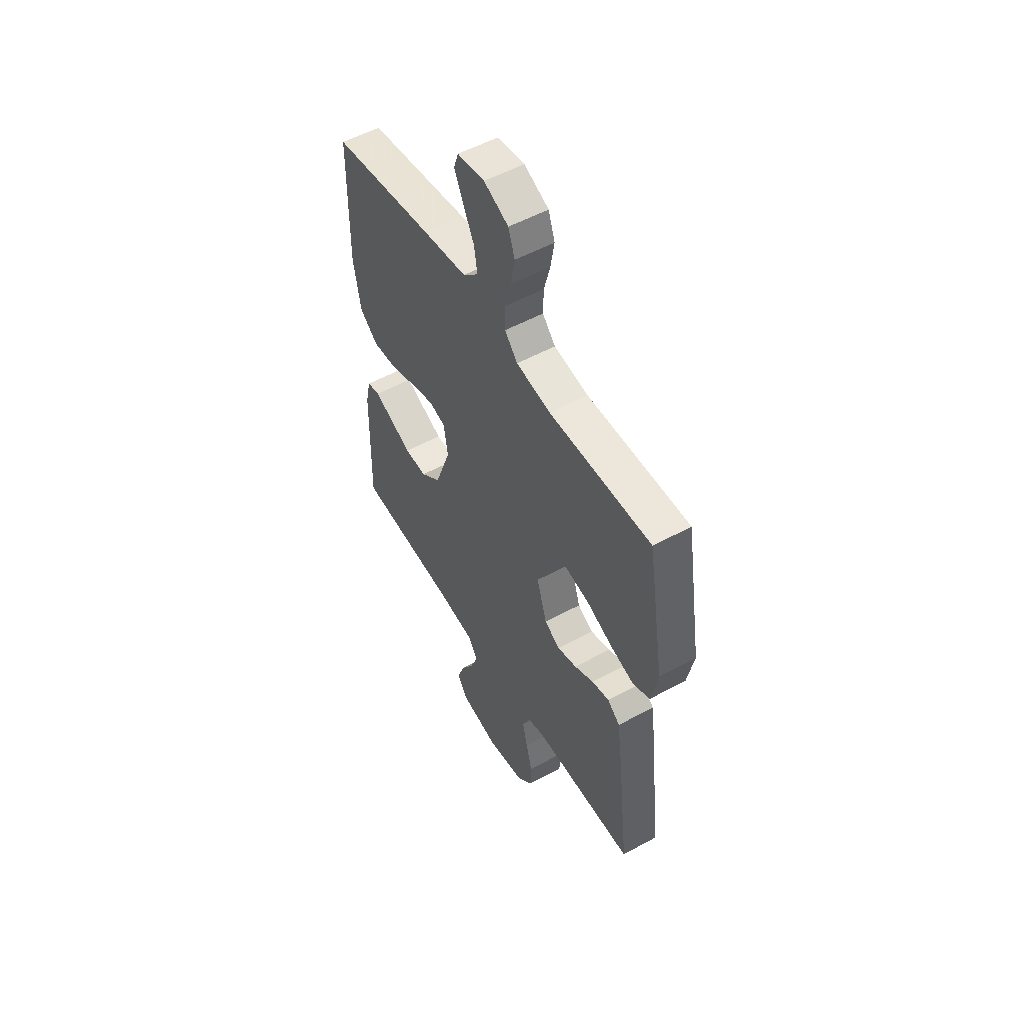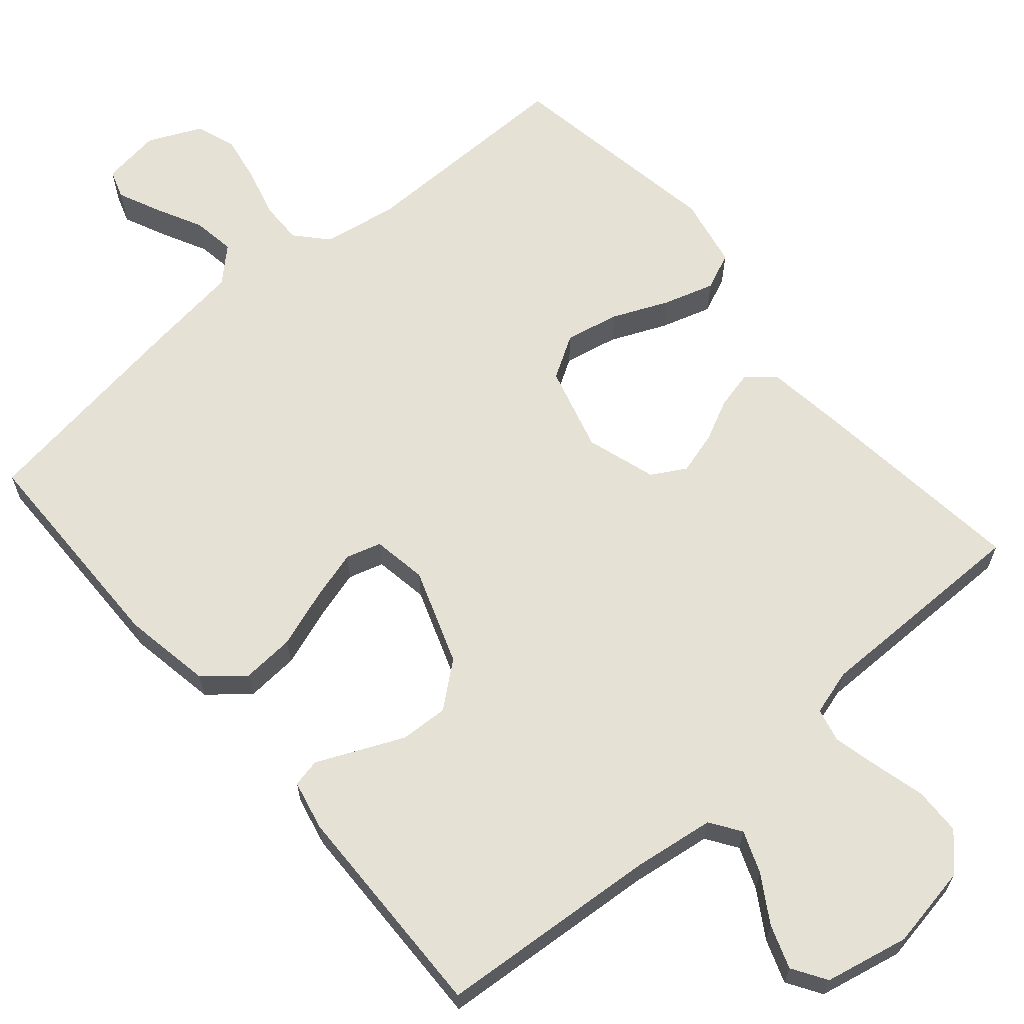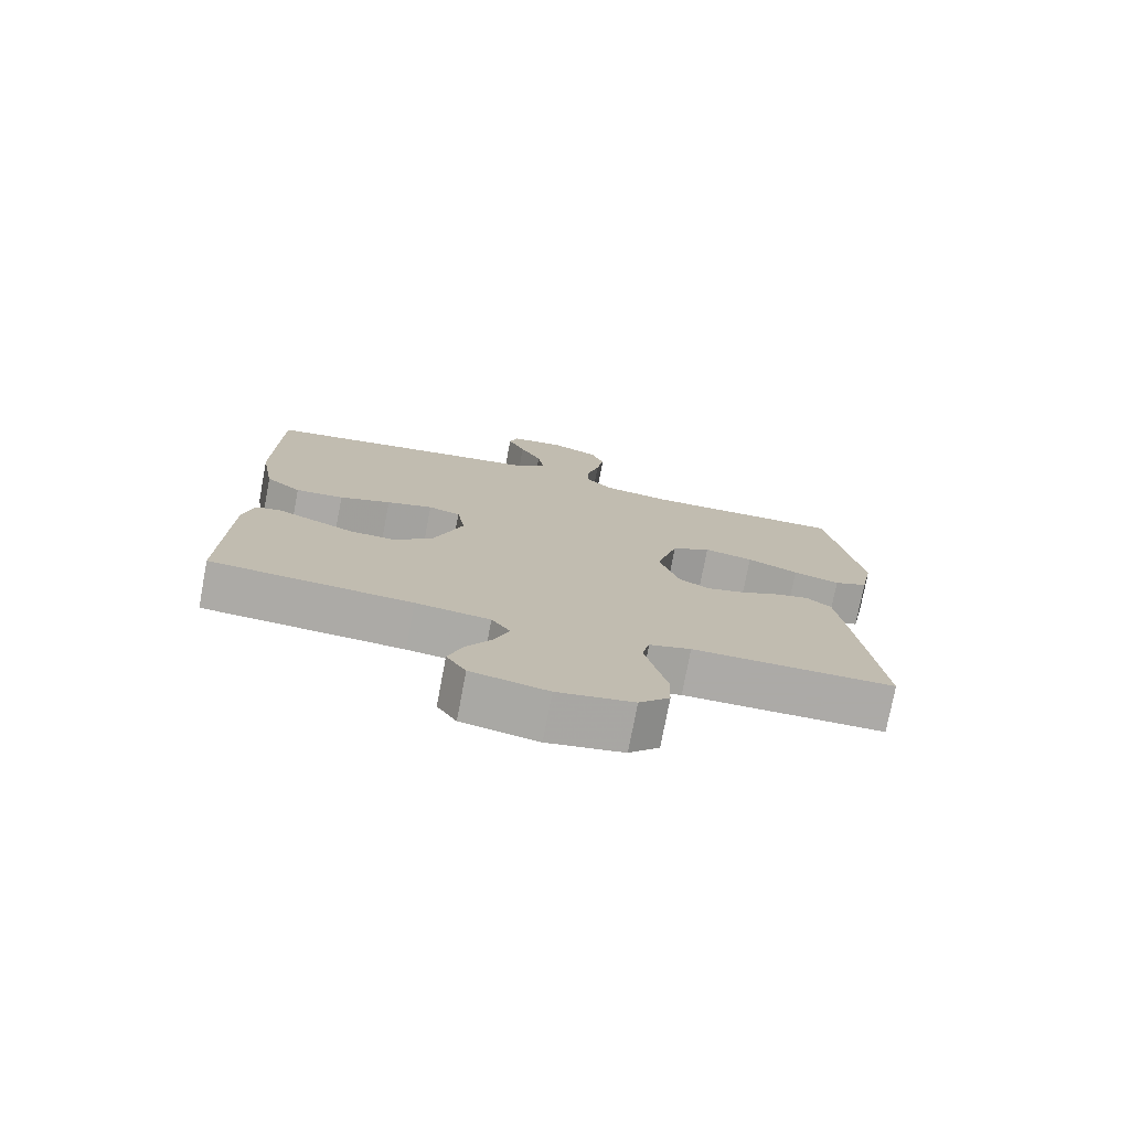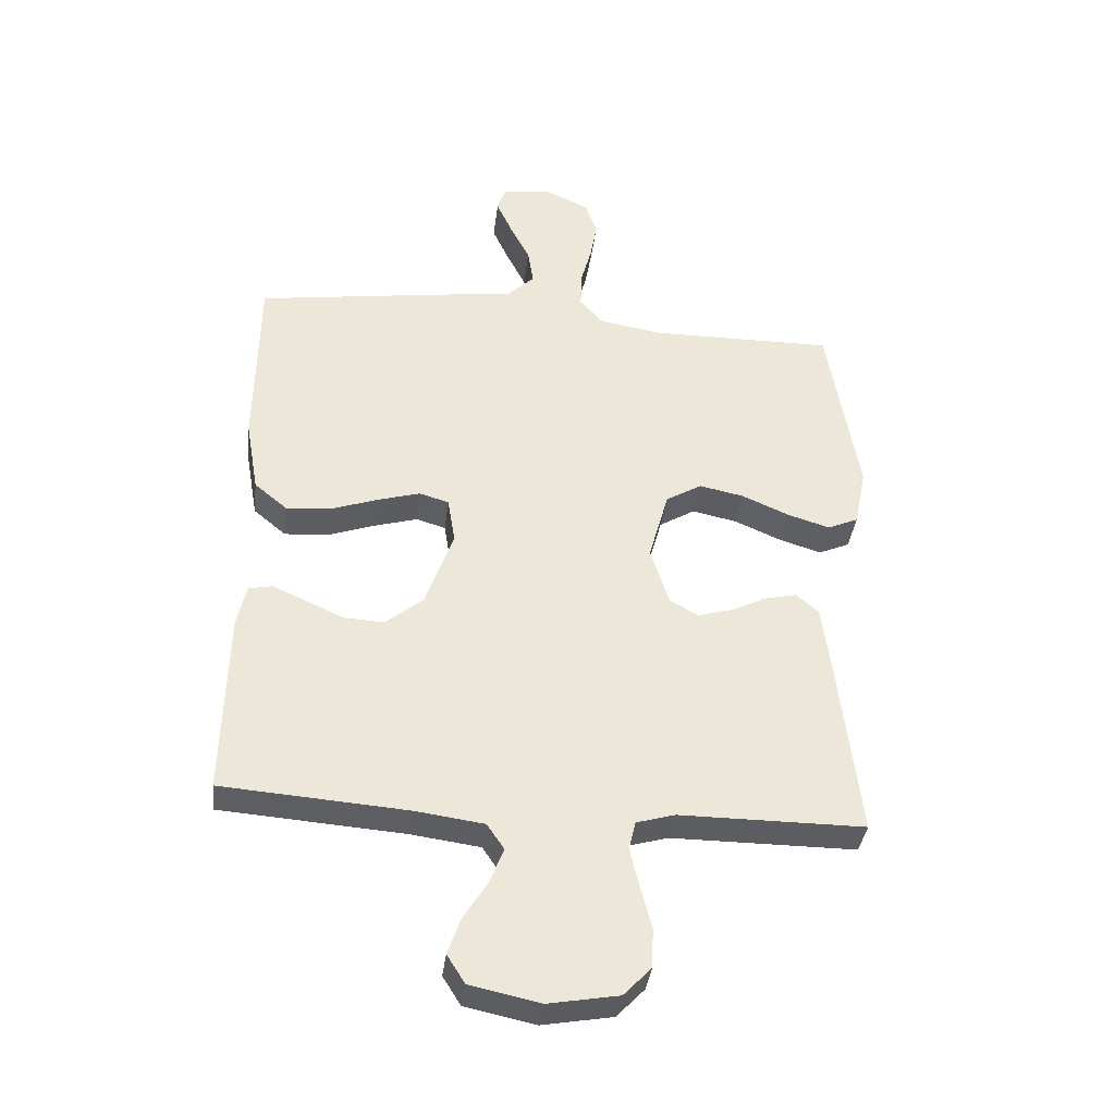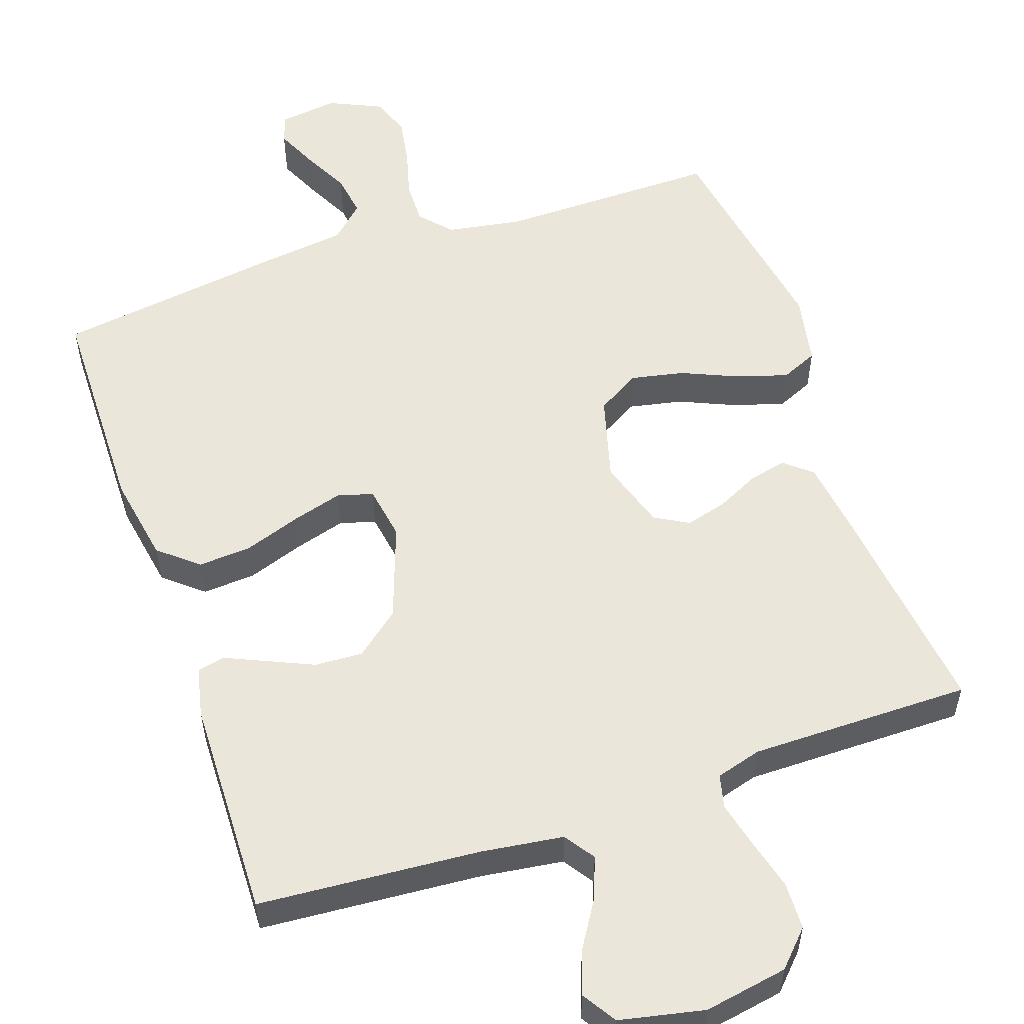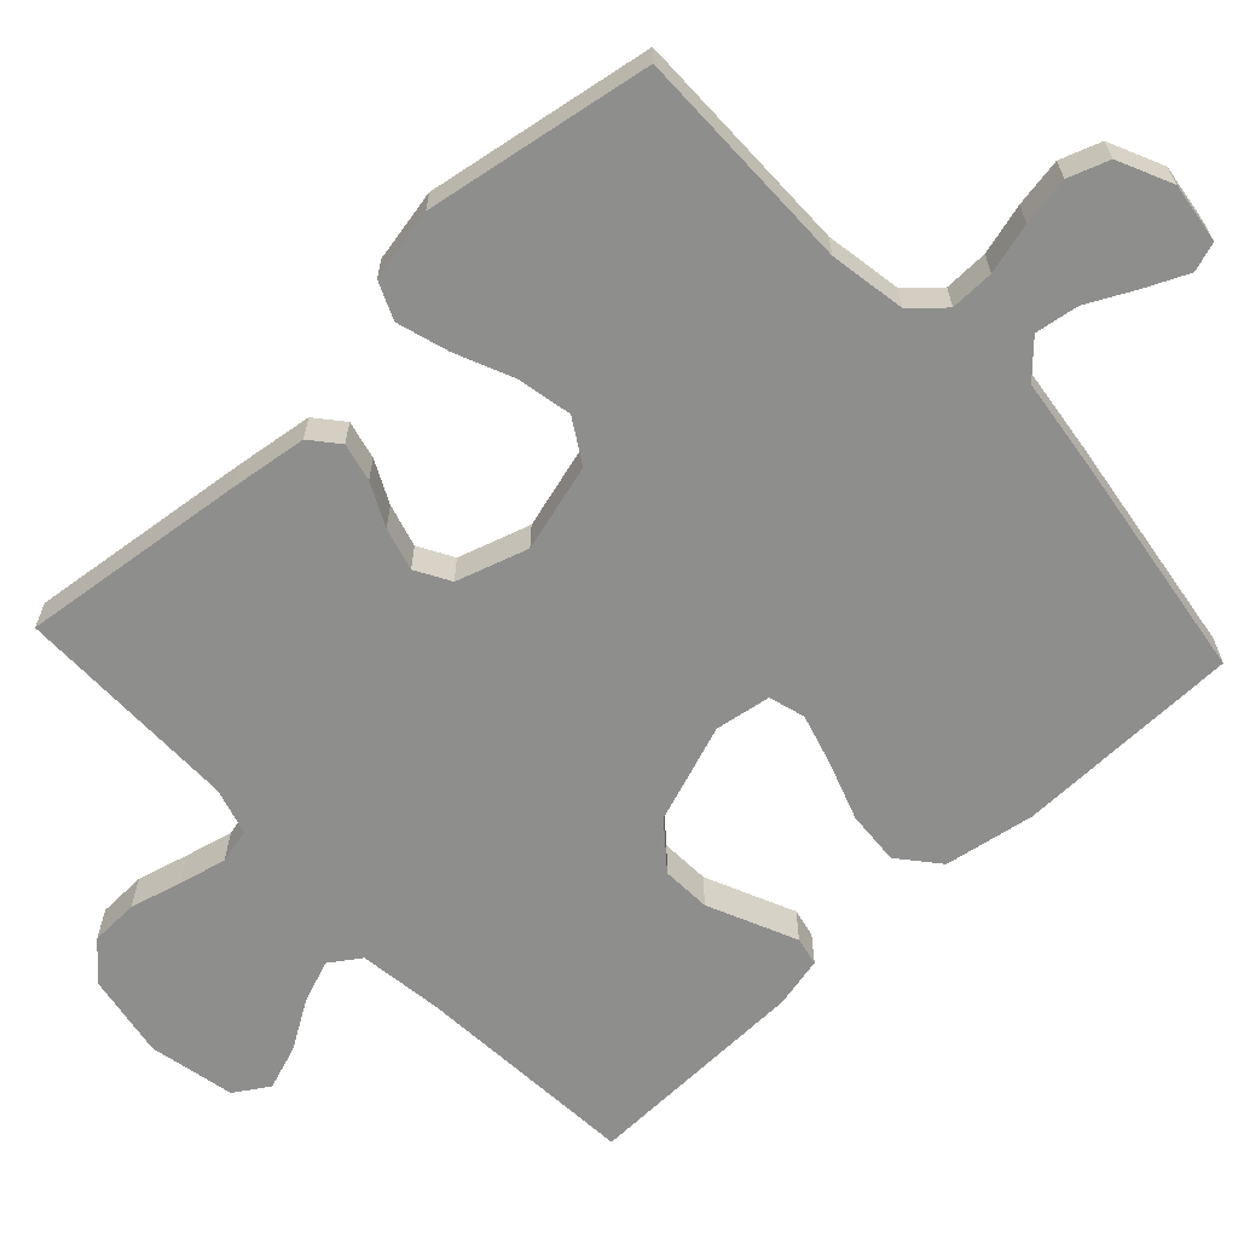
<metadata>
{"format":"obj","ext":"obj","renderer":"f3d","projection":"perspective","resolution":1024,"background":"white","views":[{"elev":53.6,"azim":-120.3,"up":"+Z"},{"elev":64.5,"azim":139.5,"up":"+Y"},{"elev":-76.0,"azim":169.3,"up":"+Z"},{"elev":-37.2,"azim":173.0,"up":"+Z"},{"elev":55.0,"azim":161.1,"up":"+Y"},{"elev":-64.9,"azim":-46.9,"up":"+Y"}]}
</metadata>
<code>
v 0.5 0.07 -0.5
v 0.2 0.07 -0.522
v 0.089 0.07 -0.537
v 0.061 0.07 -0.578
v 0.083 0.07 -0.635
v 0.122 0.07 -0.698
v 0.143 0.07 -0.757
v 0.114 0.07 -0.803
v 0 0.07 -0.827
v -0.113 0.07 -0.807
v -0.158 0.07 -0.76
v -0.16 0.07 -0.696
v -0.142 0.07 -0.627
v -0.127 0.07 -0.564
v -0.138 0.07 -0.518
v -0.2 0.07 -0.5
v -0.5 0.07 -0.5
v -0.465 0.07 -0.2
v -0.451 0.07 -0.096
v -0.414 0.07 -0.065
v -0.363 0.07 -0.077
v -0.306 0.07 -0.105
v -0.249 0.07 -0.121
v -0.203 0.07 -0.095
v -0.173 0.07 0
v -0.205 0.07 0.116
v -0.263 0.07 0.151
v -0.336 0.07 0.136
v -0.412 0.07 0.103
v -0.481 0.07 0.082
v -0.531 0.07 0.104
v -0.55 0.07 0.2
v -0.5 0.07 0.5
v -0.2 0.07 0.497
v -0.099 0.07 0.514
v -0.061 0.07 0.556
v -0.062 0.07 0.614
v -0.08 0.07 0.681
v -0.091 0.07 0.745
v -0.072 0.07 0.799
v 0 0.07 0.832
v 0.08 0.07 0.821
v 0.093 0.07 0.782
v 0.067 0.07 0.725
v 0.035 0.07 0.662
v 0.026 0.07 0.604
v 0.071 0.07 0.561
v 0.2 0.07 0.544
v 0.5 0.07 0.5
v 0.504 0.07 0.2
v 0.483 0.07 0.08
v 0.43 0.07 0.036
v 0.358 0.07 0.041
v 0.281 0.07 0.068
v 0.212 0.07 0.088
v 0.164 0.07 0.074
v 0.152 0.07 0
v 0.198 0.07 -0.13
v 0.258 0.07 -0.179
v 0.323 0.07 -0.176
v 0.386 0.07 -0.148
v 0.44 0.07 -0.124
v 0.478 0.07 -0.132
v 0.493 0.07 -0.2
v 0.5 0 -0.5
v 0.2 0 -0.522
v 0.089 0 -0.537
v 0.061 0 -0.578
v 0.083 0 -0.635
v 0.122 0 -0.698
v 0.143 0 -0.757
v 0.114 0 -0.803
v 0 0 -0.827
v -0.113 0 -0.807
v -0.158 0 -0.76
v -0.16 0 -0.696
v -0.142 0 -0.627
v -0.127 0 -0.564
v -0.138 0 -0.518
v -0.2 0 -0.5
v -0.5 0 -0.5
v -0.465 0 -0.2
v -0.451 0 -0.096
v -0.414 0 -0.065
v -0.363 0 -0.077
v -0.306 0 -0.105
v -0.249 0 -0.121
v -0.203 0 -0.095
v -0.173 0 0
v -0.205 0 0.116
v -0.263 0 0.151
v -0.336 0 0.136
v -0.412 0 0.103
v -0.481 0 0.082
v -0.531 0 0.104
v -0.55 0 0.2
v -0.5 0 0.5
v -0.2 0 0.497
v -0.099 0 0.514
v -0.061 0 0.556
v -0.062 0 0.614
v -0.08 0 0.681
v -0.091 0 0.745
v -0.072 0 0.799
v 0 0 0.832
v 0.08 0 0.821
v 0.093 0 0.782
v 0.067 0 0.725
v 0.035 0 0.662
v 0.026 0 0.604
v 0.071 0 0.561
v 0.2 0 0.544
v 0.5 0 0.5
v 0.504 0 0.2
v 0.483 0 0.08
v 0.43 0 0.036
v 0.358 0 0.041
v 0.281 0 0.068
v 0.212 0 0.088
v 0.164 0 0.074
v 0.152 0 0
v 0.198 0 -0.13
v 0.258 0 -0.179
v 0.323 0 -0.176
v 0.386 0 -0.148
v 0.44 0 -0.124
v 0.478 0 -0.132
v 0.493 0 -0.2
f 64 1 2
f 63 64 2
f 62 63 2
f 61 62 2
f 60 61 2 3
f 59 60 3 4
f 58 59 4
f 57 58 4
f 52 53 54
f 51 52 54
f 50 51 54
f 49 50 54
f 48 49 54
f 47 48 54
f 46 47 54 55
f 43 44 45
f 42 43 45
f 41 42 45
f 40 41 45
f 39 40 45
f 38 39 45
f 37 38 45
f 36 37 45 46
f 46 55 56
f 36 46 56
f 35 36 56
f 32 33 34
f 31 32 34
f 30 31 34
f 29 30 34
f 28 29 34
f 27 28 34 35
f 20 21 22
f 19 20 22
f 18 19 22
f 17 18 22
f 16 17 22
f 15 16 22 23
f 11 12 13
f 10 11 13
f 9 10 13
f 8 9 13
f 7 8 13
f 6 7 13
f 5 6 13
f 4 5 13 14
f 57 4 14 15
f 35 56 57
f 27 35 57
f 26 27 57
f 25 26 57
f 24 25 57 15
f 15 23 24
f 66 65 128
f 66 128 127
f 66 127 126
f 66 126 125
f 67 66 125 124
f 68 67 124 123
f 68 123 122
f 68 122 121
f 118 117 116
f 118 116 115
f 118 115 114
f 118 114 113
f 118 113 112
f 118 112 111
f 119 118 111 110
f 109 108 107
f 109 107 106
f 109 106 105
f 109 105 104
f 109 104 103
f 109 103 102
f 109 102 101
f 110 109 101 100
f 120 119 110
f 120 110 100
f 120 100 99
f 98 97 96
f 98 96 95
f 98 95 94
f 98 94 93
f 98 93 92
f 99 98 92 91
f 86 85 84
f 86 84 83
f 86 83 82
f 86 82 81
f 86 81 80
f 87 86 80 79
f 77 76 75
f 77 75 74
f 77 74 73
f 77 73 72
f 77 72 71
f 77 71 70
f 77 70 69
f 78 77 69 68
f 79 78 68 121
f 121 120 99
f 121 99 91
f 121 91 90
f 121 90 89
f 79 121 89 88
f 88 87 79
f 1 65 66 2
f 2 66 67 3
f 3 67 68 4
f 4 68 69 5
f 5 69 70 6
f 6 70 71 7
f 7 71 72 8
f 8 72 73 9
f 9 73 74 10
f 10 74 75 11
f 11 75 76 12
f 12 76 77 13
f 13 77 78 14
f 14 78 79 15
f 15 79 80 16
f 16 80 81 17
f 17 81 82 18
f 18 82 83 19
f 19 83 84 20
f 20 84 85 21
f 21 85 86 22
f 22 86 87 23
f 23 87 88 24
f 24 88 89 25
f 25 89 90 26
f 26 90 91 27
f 27 91 92 28
f 28 92 93 29
f 29 93 94 30
f 30 94 95 31
f 31 95 96 32
f 32 96 97 33
f 33 97 98 34
f 34 98 99 35
f 35 99 100 36
f 36 100 101 37
f 37 101 102 38
f 38 102 103 39
f 39 103 104 40
f 40 104 105 41
f 41 105 106 42
f 42 106 107 43
f 43 107 108 44
f 44 108 109 45
f 45 109 110 46
f 46 110 111 47
f 47 111 112 48
f 48 112 113 49
f 49 113 114 50
f 50 114 115 51
f 51 115 116 52
f 52 116 117 53
f 53 117 118 54
f 54 118 119 55
f 55 119 120 56
f 56 120 121 57
f 57 121 122 58
f 58 122 123 59
f 59 123 124 60
f 60 124 125 61
f 61 125 126 62
f 62 126 127 63
f 63 127 128 64
f 64 128 65 1

</code>
